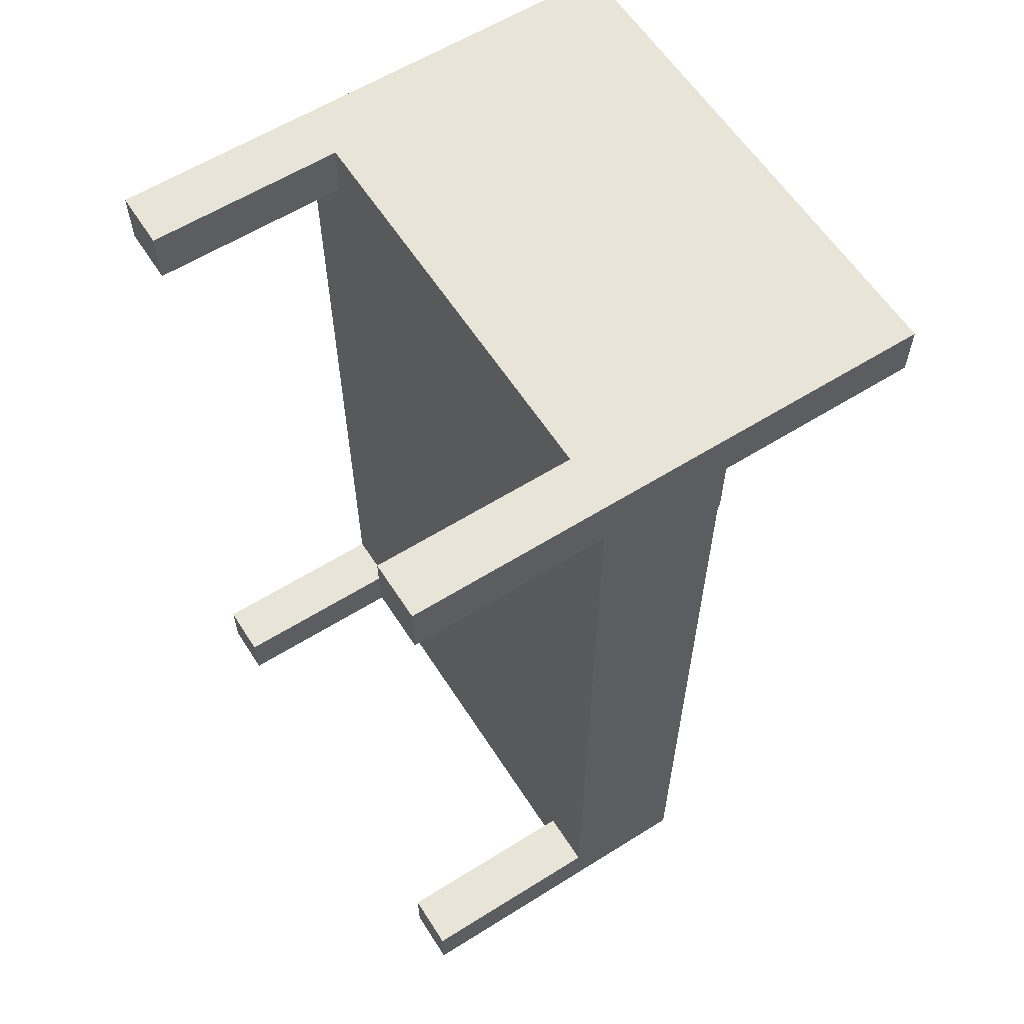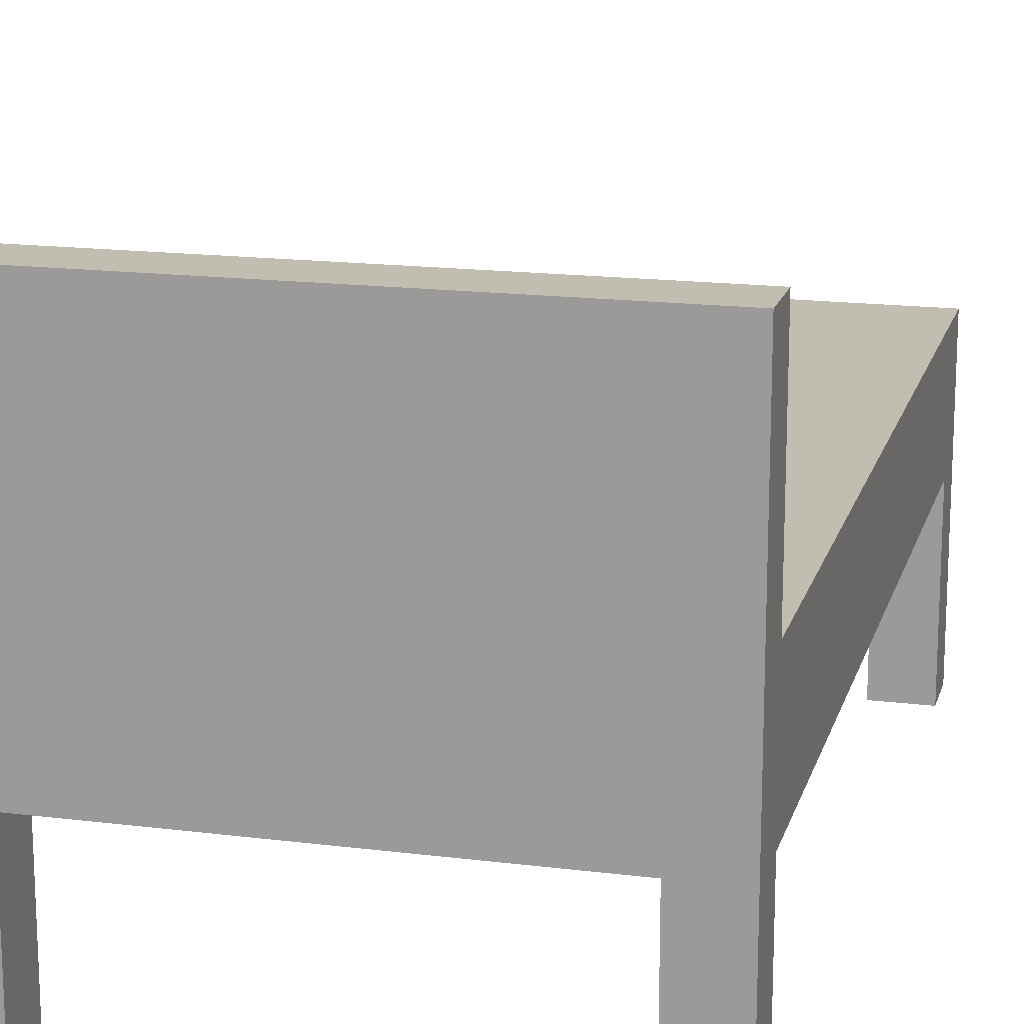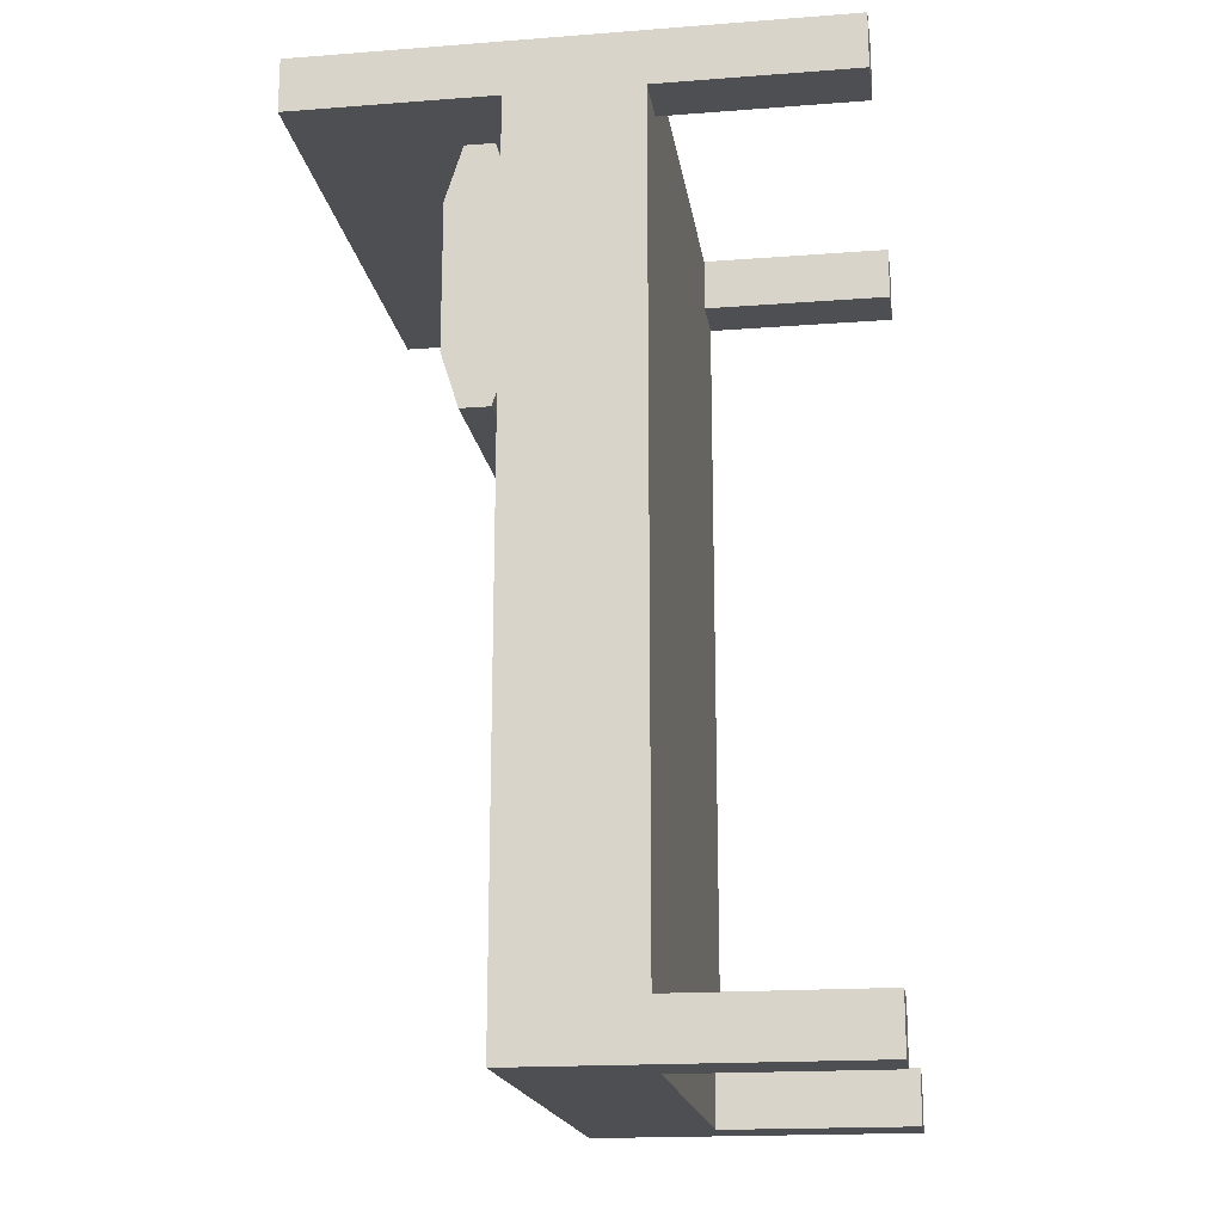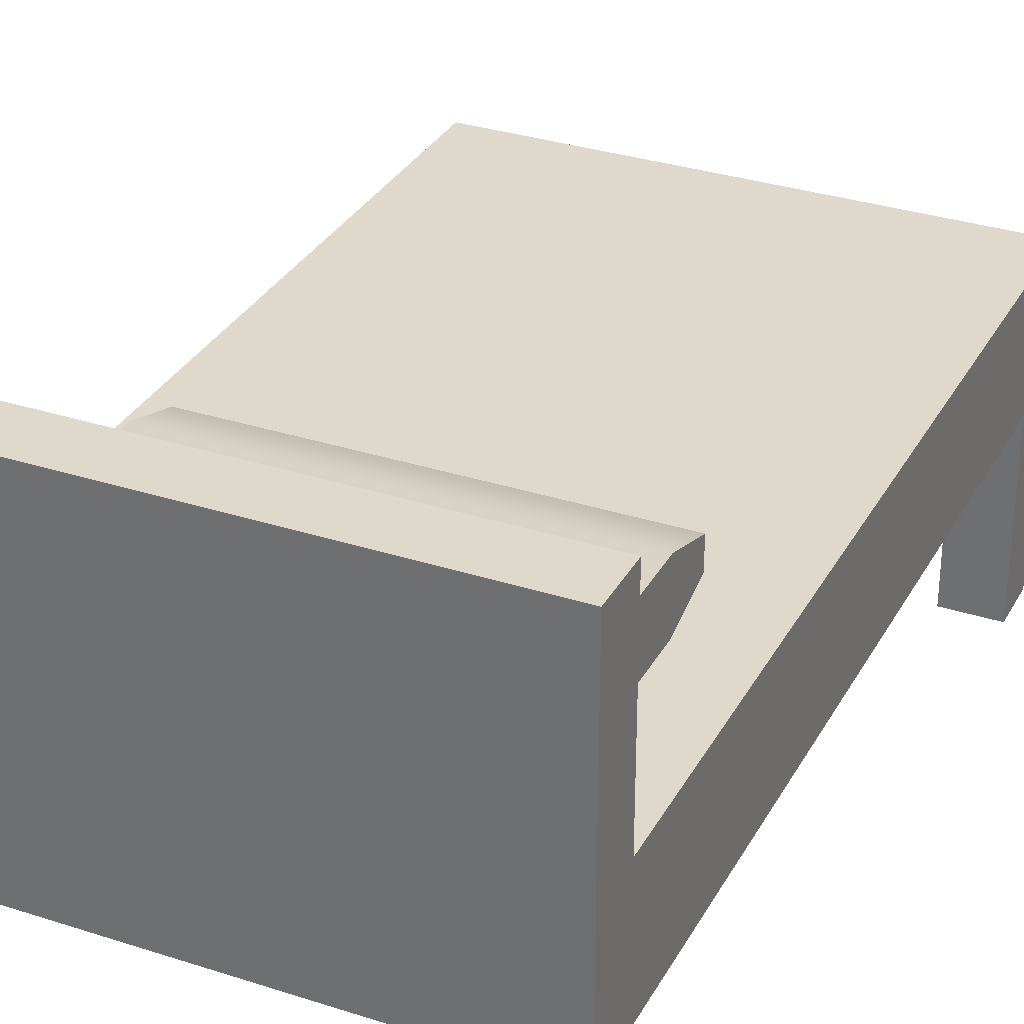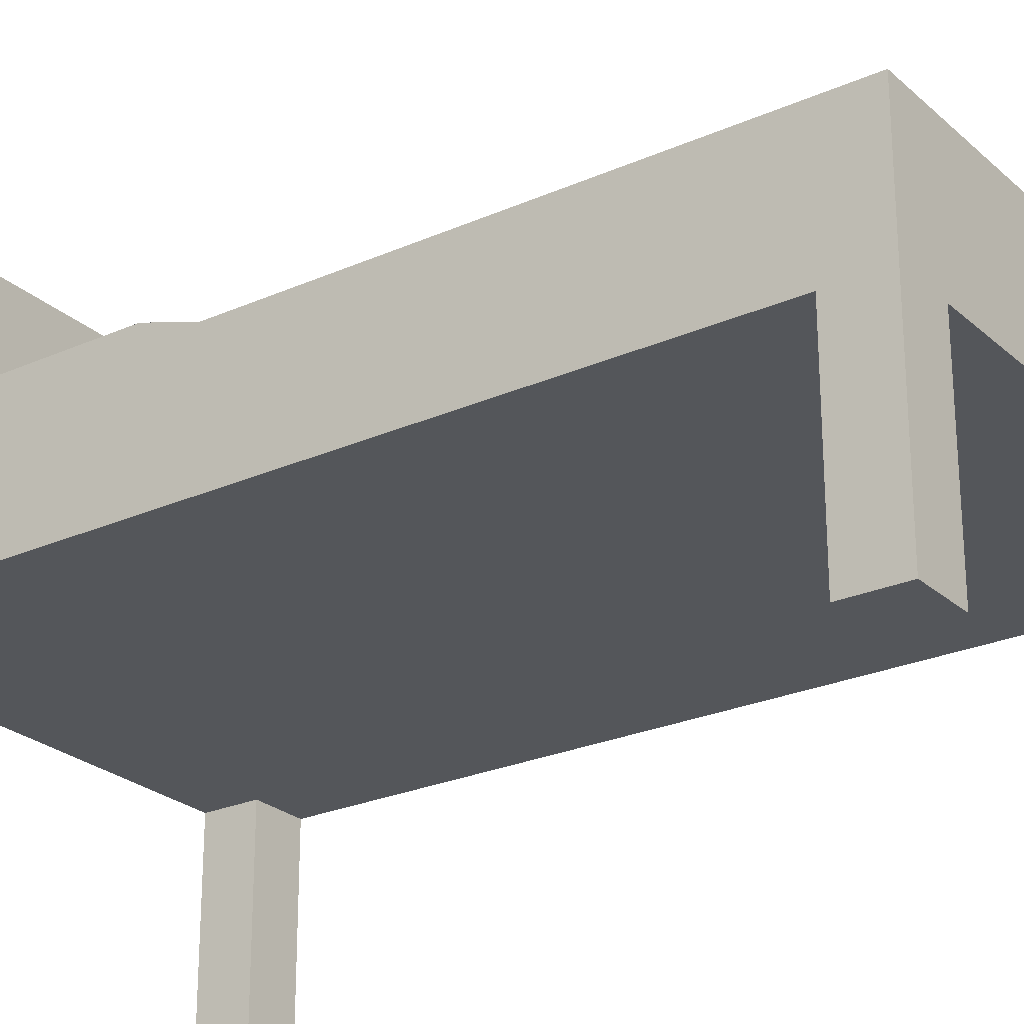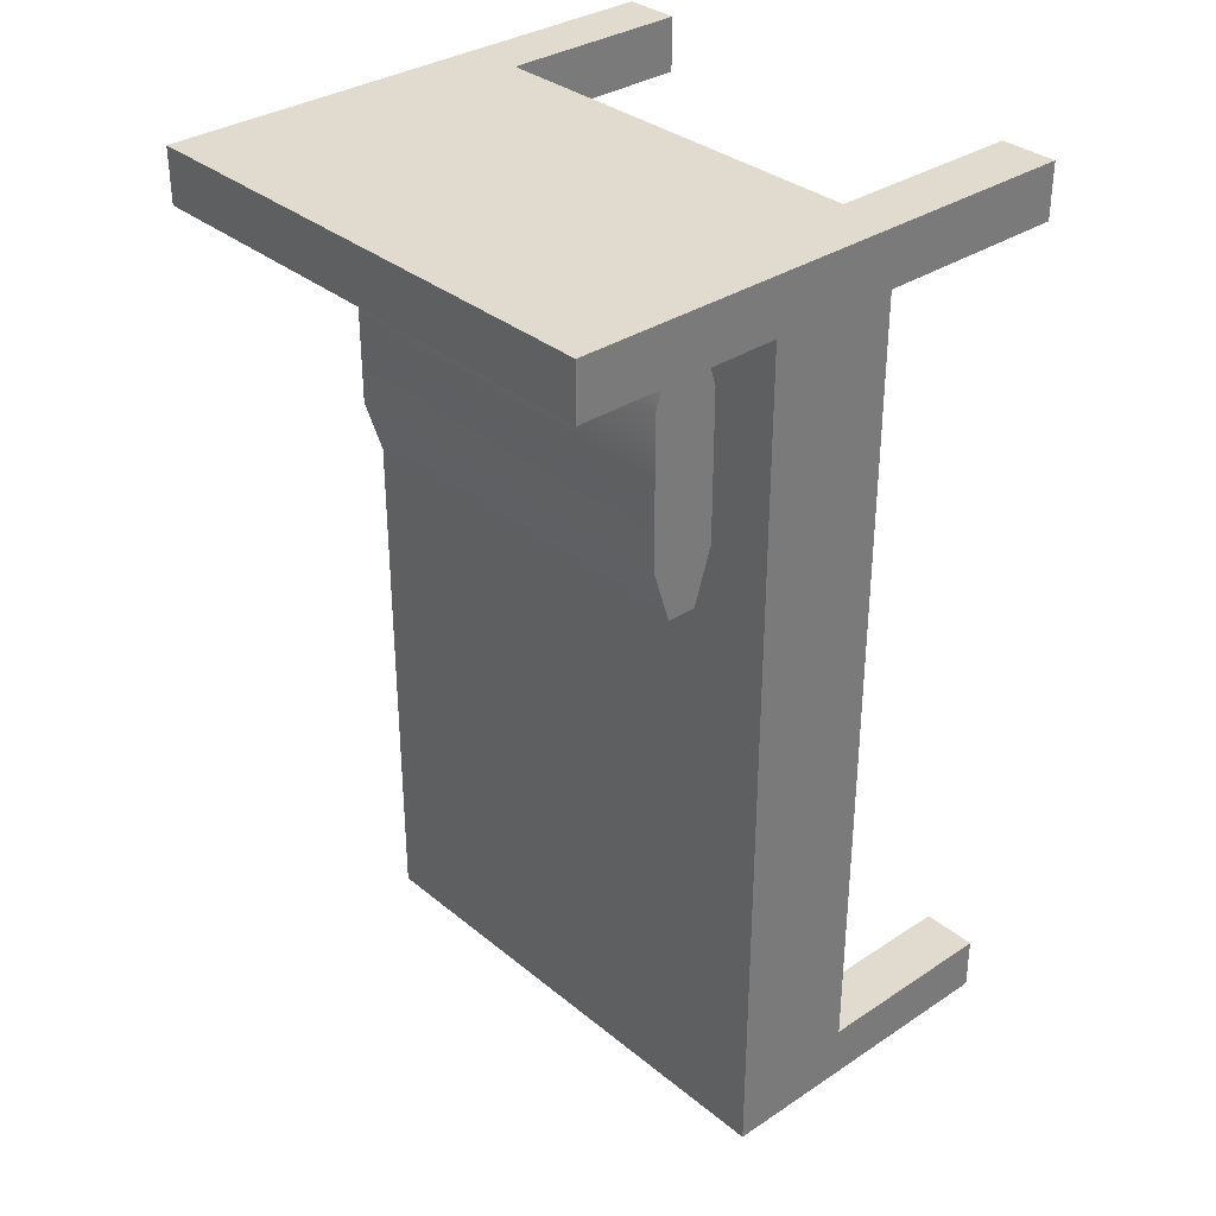
<metadata>
{"format":"obj","ext":"obj","renderer":"f3d","projection":"perspective","resolution":1024,"background":"white","views":[{"elev":60.1,"azim":57.4,"up":"+Z"},{"elev":16.7,"azim":14.3,"up":"+Y"},{"elev":-18.2,"azim":-81.6,"up":"+Z"},{"elev":31.8,"azim":24.6,"up":"+Y"},{"elev":-25.3,"azim":125.6,"up":"+Y"},{"elev":33.4,"azim":-132.0,"up":"+Z"}]}
</metadata>
<code>
g default
v -3.5 3.5 6.125
v -3.5 2.625 6.125
v -3.5 2.625 5.389
v -2.735 2.625 6.125
v -2.735 2.625 5.389
v -2.735 2.625 0
v -3.5 2.625 0
v -3.5 3.5 5.393
v 1e-06 2.625 0
v 1e-06 2.625 5.389
v 1e-06 2.625 6.125
v 1e-06 3.5 6.125
v -3.5 -0 6.125
v -3.5 -0 5.389
v -2.735 -0 5.389
v -2.735 -0 6.125
v 3.5 -0 6.125
v 3.5 -0 5.389
v 2.735 -0 5.389
v 2.735 -0 6.125
v 3.5 2.625 5.389
v 3.5 2.625 0
v 2.735 2.625 0
v 2.735 2.625 5.389
v 2.735 2.625 6.125
v 3.5 3.5 6.125
v 3.5 2.625 6.125
v 3.5 3.5 5.393
v -3.5 -0 -6.125
v -3.5 -0 -5.389
v -2.735 -0 -5.389
v -2.735 -0 -6.125
v -3.5 2.625 -5.389
v -2.735 2.625 -5.389
v -2.735 2.625 -6.125
v 1e-06 2.625 -5.389
v 1e-06 2.625 -6.125
v 1e-06 3.5 -6.125
v -3.5 3.5 -6.125
v -3.5 2.625 -6.125
v 3.5 -0 -6.125
v 2.735 -0 -6.125
v 2.735 -0 -5.389
v 3.5 -0 -5.389
v 3.5 2.625 -5.389
v 2.735 2.625 -5.389
v 2.735 2.625 -6.125
v 3.5 2.625 -6.125
v 3.5 3.5 -6.125
v -3.5 7.131 6.125
v -3.5 7.131 5.393
v 1e-06 7.131 6.125
v 3.5 7.131 6.125
v 3.5 7.131 5.393
v 3.5 4.375 5.393
v -3.5 4.375 5.393
v 3.5 4.375 -6.125
v 1e-06 4.375 -6.125
v -3.5 4.375 -6.125
v 2.625 4.613 5.25
v 2.625 4.613 1.75
v 2.625 5.012 5.25
v 2.625 5.012 1.75
v -2.625 5.012 5.25
v -2.625 5.012 1.75
v -2.625 4.613 5.25
v -2.625 4.613 1.75
v -2.625 4.375 4.5
v -2.625 4.375 2.5
v -2.625 5.25 4.5
v -2.625 5.25 2.5
v 2.625 5.25 4.5
v 2.625 5.25 2.5
v 2.625 4.375 4.5
v 2.625 4.375 2.5
g pCube15 group1
f 13 14 16
f 16 14 15
f 3 7 5
f 5 7 6
f 4 5 11
f 11 5 10
f 5 6 10
f 10 6 9
f 11 12 4
f 1 2 12
f 12 2 4
f 51 50 54
f 50 52 54
f 52 53 54
f 2 3 13
f 13 3 14
f 3 5 14
f 14 5 15
f 5 4 15
f 15 4 16
f 4 2 16
f 16 2 13
f 17 20 18
f 18 20 19
f 21 24 22
f 22 24 23
f 25 11 24
f 24 11 10
f 24 10 23
f 23 10 9
f 11 25 12
f 27 26 25
f 25 26 12
f 26 27 28
f 28 27 21
f 27 17 21
f 21 17 18
f 21 18 24
f 24 18 19
f 24 19 25
f 25 19 20
f 25 20 27
f 27 20 17
f 29 32 30
f 30 32 31
f 33 34 7
f 7 34 6
f 35 37 34
f 34 37 36
f 34 36 6
f 6 36 9
f 37 35 38
f 40 39 35
f 35 39 38
f 8 39 3
f 3 39 7
f 40 33 39
f 39 33 7
f 40 29 33
f 33 29 30
f 33 30 34
f 34 30 31
f 34 31 35
f 35 31 32
f 35 32 40
f 40 32 29
f 41 44 42
f 42 44 43
f 45 22 46
f 46 22 23
f 47 46 37
f 37 46 36
f 46 23 36
f 36 23 9
f 37 38 47
f 49 48 38
f 38 48 47
f 56 55 59
f 59 55 58
f 55 57 58
f 48 45 41
f 41 45 44
f 45 46 44
f 44 46 43
f 46 47 43
f 43 47 42
f 47 48 42
f 42 48 41
f 3 2 8
f 8 2 1
f 28 21 49
f 21 22 49
f 48 49 45
f 22 45 49
f 8 1 51
f 51 1 50
f 1 12 50
f 50 12 52
f 12 26 52
f 52 26 53
f 26 28 53
f 53 28 54
f 28 8 54
f 54 8 51
f 8 28 56
f 56 28 55
f 28 49 55
f 55 49 57
f 49 38 57
f 57 38 58
f 38 39 58
f 58 39 59
f 39 8 59
f 59 8 56
f 60 74 62
f 62 74 72
f 74 75 72
f 72 75 73
f 75 61 73
f 61 63 73
f 62 72 64
f 64 72 70
f 64 70 66
f 66 70 68
f 70 71 68
f 68 71 69
f 71 65 69
f 65 67 69
f 66 68 60
f 60 68 74
f 61 67 63
f 63 67 65
f 66 60 64
f 64 60 62
f 75 69 61
f 61 69 67
f 74 68 75
f 75 68 69
f 71 73 65
f 65 73 63
f 70 72 71
f 71 72 73

</code>
